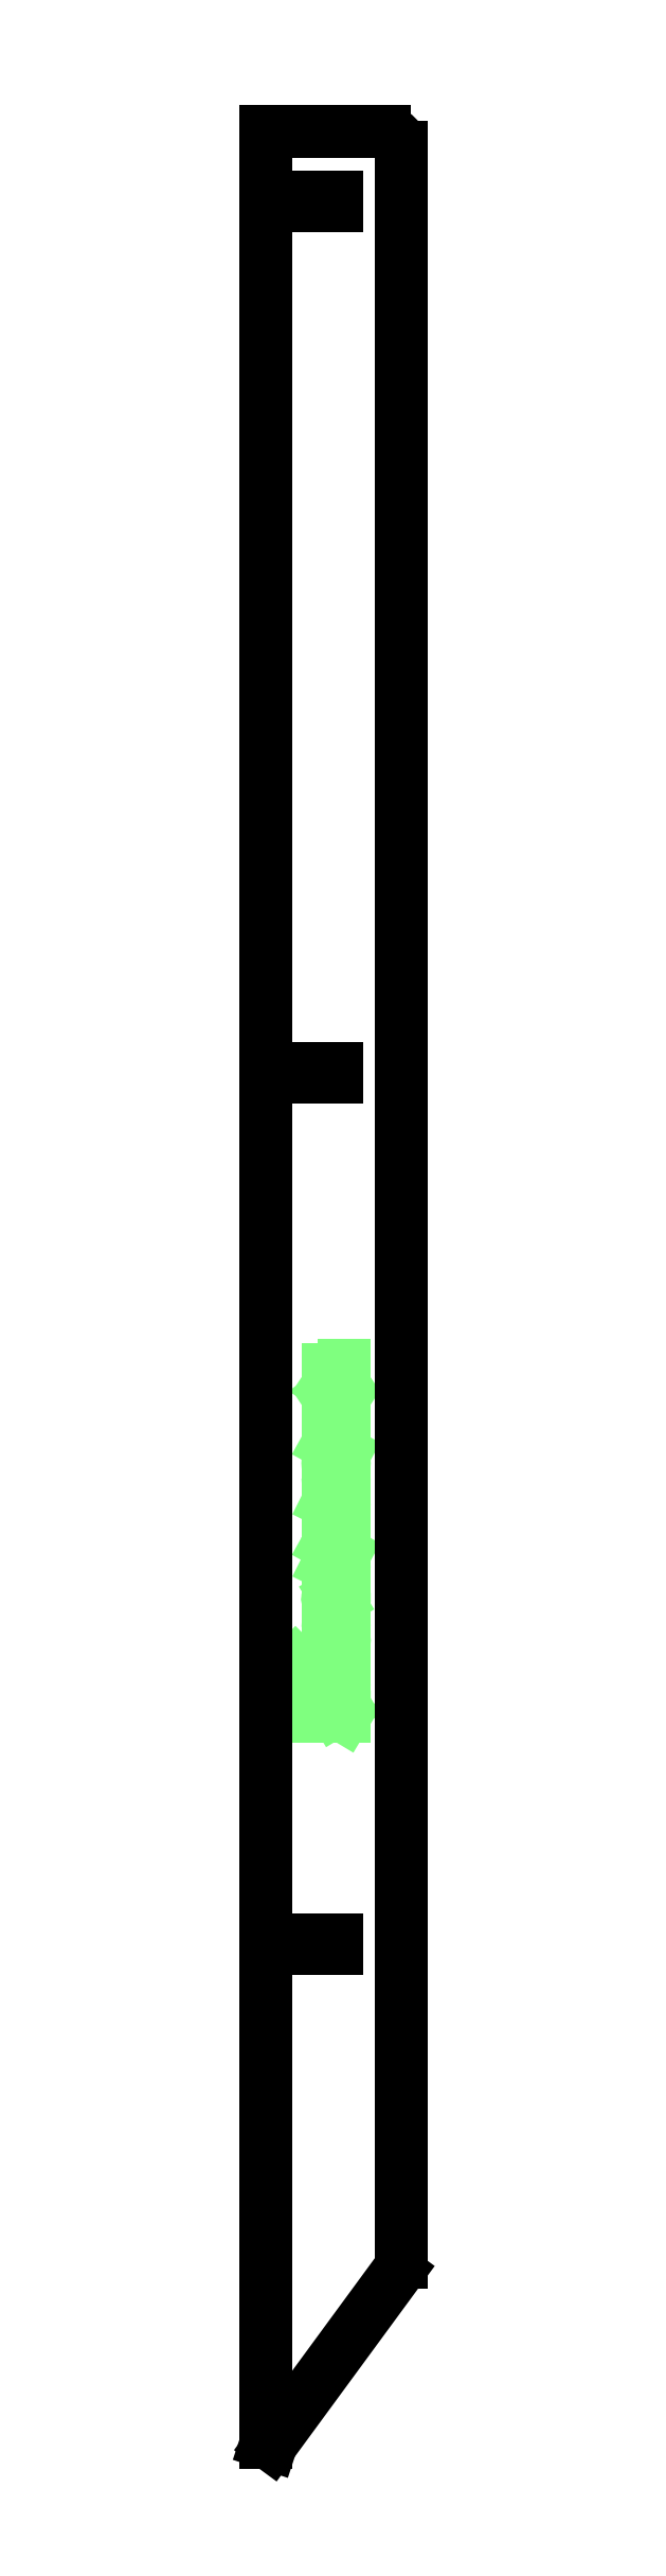
<metadata>
{"format":"dxf","ext":"dxf","renderer":"ezdxf+matplotlib","layout":"modelspace","background":"white","min_lineweight":24,"dpi":150}
</metadata>
<code>
0
SECTION
2
ENTITIES
0
VIEWPORT
8
0
10
0
20
0
30
0
40
297
41
210
68
1
69
1
12
50
22
100
13
0
23
0
14
10
24
10
15
10
25
10
16
0
26
0
36
1
17
0
27
0
37
0
42
50
43
0
44
0
45
250
50
0
51
0
72
1000
90
819232
110
0
120
0
130
0
111
1
121
0
131
0
112
0
122
1
132
0
0
LINE
8
IV_MARK_SURFACE_BACK
10
4.771
20
286.2
30
0
11
7.482
21
286.2
31
0
39
0
210
0
220
0
230
1
0
LINE
8
IV_MARK_SURFACE_BACK
10
7.482
20
286.2
30
0
11
10.87
21
286.2
31
0
39
0
210
0
220
0
230
1
0
LINE
8
IV_MARK_SURFACE_BACK
10
8.499
20
287.3
30
0
11
7.482
21
286.2
31
0
39
0
210
0
220
0
230
1
0
LINE
8
IV_MARK_SURFACE_BACK
10
10.87
20
289.6
30
0
11
8.499
21
287.3
31
0
39
0
210
0
220
0
230
1
0
LINE
8
IV_MARK_SURFACE_BACK
10
8.499
20
287.3
30
0
11
4.771
21
289.6
31
0
39
0
210
0
220
0
230
1
0
LINE
8
IV_MARK_SURFACE_BACK
10
6.465
20
276.1
30
0
11
6.465
21
278.8
31
0
39
0
210
0
220
0
230
1
0
LINE
8
IV_MARK_SURFACE_BACK
10
4.771
20
279.5
30
0
11
10.87
21
277.4
31
0
39
0
210
0
220
0
230
1
0
LINE
8
IV_MARK_SURFACE_BACK
10
10.87
20
277.4
30
0
11
4.771
21
275.4
31
0
39
0
210
0
220
0
230
1
0
LINE
8
IV_MARK_SURFACE_BACK
10
22.9
20
398.4
30
0
11
29
21
398.4
31
0
39
0
210
0
220
0
230
1
0
LINE
8
IV_MARK_SURFACE_BACK
10
29
20
396.7
30
0
11
29
21
398.4
31
0
39
0
210
0
220
0
230
1
0
LINE
8
IV_MARK_SURFACE_BACK
10
29
20
398.4
30
0
11
29
21
400.1
31
0
39
0
210
0
220
0
230
1
0
LINE
8
IV_MARK_SURFACE_BACK
10
22.9
20
394.7
30
0
11
29
21
394.7
31
0
39
0
210
0
220
0
230
1
0
LINE
8
IV_MARK_SURFACE_BACK
10
22.9
20
388.6
30
0
11
25.95
21
390.6
31
0
39
0
210
0
220
0
230
1
0
LINE
8
IV_MARK_SURFACE_BACK
10
29
20
388.6
30
0
11
25.95
21
390.6
31
0
39
0
210
0
220
0
230
1
0
LINE
8
IV_MARK_SURFACE_BACK
10
25.95
20
390.6
30
0
11
29
21
392.7
31
0
39
0
210
0
220
0
230
1
0
LINE
8
IV_MARK_SURFACE_BACK
10
25.95
20
390.6
30
0
11
22.9
21
392.7
31
0
39
0
210
0
220
0
230
1
0
LINE
8
IV_MARK_SURFACE_BACK
10
22.9
20
375.7
30
0
11
22.9
21
373
31
0
39
0
210
0
220
0
230
1
0
LINE
8
IV_MARK_SURFACE_BACK
10
22.9
20
373
30
0
11
26.29
21
373
31
0
39
0
210
0
220
0
230
1
0
LINE
8
IV_MARK_SURFACE_BACK
10
26.29
20
373
30
0
11
29
21
373
31
0
39
0
210
0
220
0
230
1
0
LINE
8
IV_MARK_SURFACE_BACK
10
29
20
373
30
0
11
29
21
375.7
31
0
39
0
210
0
220
0
230
1
0
LINE
8
IV_MARK_SURFACE_BACK
10
26.29
20
373
30
0
11
26.29
21
375
31
0
39
0
210
0
220
0
230
1
0
LINE
8
IV_MARK_SURFACE_BACK
10
22.9
20
360.1
30
0
11
22.9
21
358.8
31
0
39
0
210
0
220
0
230
1
0
ARC
8
IV_MARK_SURFACE_BACK
39
0
10
24.26
20
358.8
30
0
40
1.356
210
0
220
0
230
1
50
180
51
270
0
LINE
8
IV_MARK_SURFACE_BACK
10
24.26
20
357.4
30
0
11
27.64
21
357.4
31
0
39
0
210
0
220
0
230
1
0
ARC
8
IV_MARK_SURFACE_BACK
39
0
10
27.64
20
358.8
30
0
40
1.356
210
0
220
0
230
1
50
270
51
360
0
LINE
8
IV_MARK_SURFACE_BACK
10
29
20
358.8
30
0
11
29
21
360.1
31
0
39
0
210
0
220
0
230
1
0
LINE
8
IV_MARK_SURFACE_BACK
10
25.61
20
345.9
30
0
11
29
21
345.9
31
0
39
0
210
0
220
0
230
1
0
LINE
8
IV_MARK_SURFACE_BACK
10
29
20
345.9
30
0
11
29
21
347.6
31
0
39
0
210
0
220
0
230
1
0
ARC
8
IV_MARK_SURFACE_BACK
39
0
10
27.31
20
347.6
30
0
40
1.694
210
0
220
0
230
1
50
360
51
180
0
LINE
8
IV_MARK_SURFACE_BACK
10
25.61
20
347.6
30
0
11
25.61
21
345.9
31
0
39
0
210
0
220
0
230
1
0
LINE
8
IV_MARK_SURFACE_BACK
10
22.9
20
345.9
30
0
11
25.61
21
345.9
31
0
39
0
210
0
220
0
230
1
0
LINE
8
IV_MARK_SURFACE_BACK
10
29
20
339.1
30
0
11
29
21
337.1
31
0
39
0
210
0
220
0
230
1
0
ARC
8
IV_MARK_SURFACE_BACK
39
0
10
27.64
20
337.1
30
0
40
1.356
210
0
220
0
230
1
50
270
51
360
0
LINE
8
IV_MARK_SURFACE_BACK
10
27.64
20
335.7
30
0
11
24.26
21
335.7
31
0
39
0
210
0
220
0
230
1
0
ARC
8
IV_MARK_SURFACE_BACK
39
0
10
24.26
20
337.1
30
0
40
1.356
210
0
220
0
230
1
50
180
51
270
0
LINE
8
IV_MARK_SURFACE_BACK
10
22.9
20
337.1
30
0
11
22.9
21
339.1
31
0
39
0
210
0
220
0
230
1
0
LINE
8
IV_MARK_SURFACE_BACK
10
22.9
20
339.1
30
0
11
26.29
21
339.1
31
0
39
0
210
0
220
0
230
1
0
LINE
8
IV_MARK_SURFACE_BACK
10
26.29
20
339.1
30
0
11
26.29
21
338.1
31
0
39
0
210
0
220
0
230
1
0
LINE
8
IV_MARK_SURFACE_BACK
10
25.61
20
324.9
30
0
11
22.9
21
326.2
31
0
39
0
210
0
220
0
230
1
0
LINE
8
IV_MARK_SURFACE_BACK
10
22.9
20
319.1
30
0
11
29
21
319.1
31
0
39
0
210
0
220
0
230
1
0
LINE
8
IV_MARK_SURFACE_BACK
10
29
20
317.4
30
0
11
29
21
319.1
31
0
39
0
210
0
220
0
230
1
0
LINE
8
IV_MARK_SURFACE_BACK
10
29
20
319.1
30
0
11
29
21
320.8
31
0
39
0
210
0
220
0
230
1
0
LINE
8
IV_MARK_SURFACE_BACK
10
22.9
20
301.5
30
0
11
22.9
21
302.5
31
0
39
0
210
0
220
0
230
1
0
ARC
8
IV_MARK_SURFACE_BACK
39
0
10
24.59
20
302.5
30
0
40
1.694
210
0
220
0
230
1
50
360
51
180
0
LINE
8
IV_MARK_SURFACE_BACK
10
26.29
20
302.5
30
0
11
26.29
21
302.2
31
0
39
0
210
0
220
0
230
1
0
ARC
8
IV_MARK_SURFACE_BACK
39
0
10
27.9
20
298.1
30
0
40
1.1
210
0
220
0
230
1
50
292.4
51
67.59
0
ARC
8
IV_MARK_SURFACE_BACK
39
0
10
25.95
20
290.9
30
0
40
8.537
210
0
220
0
230
1
50
73.87
51
106.1
0
ARC
8
IV_MARK_SURFACE_BACK
39
0
10
24.01
20
298.1
30
0
40
1.105
210
0
220
0
230
1
50
113
51
247
0
ARC
8
IV_MARK_SURFACE_BACK
39
0
10
25.95
20
305.3
30
0
40
8.537
210
0
220
0
230
1
50
253.9
51
286.1
0
ARC
8
IV_MARK_SURFACE_BACK
39
0
10
25.81
20
295.5
30
0
40
3.521
210
0
220
0
230
1
50
266.8
51
335.1
0
LINE
8
IV_MARK_SURFACE_BACK
10
25.61
20
292
30
0
11
24.26
21
292
31
0
39
0
210
0
220
0
230
1
0
ARC
8
IV_MARK_SURFACE_BACK
39
0
10
24.26
20
293.4
30
0
40
1.356
210
0
220
0
230
1
50
90
51
270
0
LINE
8
IV_MARK_SURFACE_BACK
10
24.26
20
294.7
30
0
11
24.93
21
294.7
31
0
39
0
210
0
220
0
230
1
0
ARC
8
IV_MARK_SURFACE_BACK
39
0
10
24.93
20
293.4
30
0
40
1.356
210
0
220
0
230
1
50
360
51
90
0
LINE
8
IV_MARK_SURFACE_BACK
10
26.29
20
293.4
30
0
11
26.29
21
292.3
31
0
39
0
210
0
220
0
230
1
0
ARC
8
IV_MARK_SURFACE_BACK
39
0
10
25.14
20
277.3
30
0
40
2.28
210
0
220
0
230
1
50
169
51
213.6
0
ARC
8
IV_MARK_SURFACE_BACK
39
0
10
24.35
20
277.7
30
0
40
1.457
210
0
220
0
230
1
50
30.44
51
177.6
0
LINE
8
IV_MARK_SURFACE_BACK
10
25.61
20
278.4
30
0
11
26.63
21
276.8
31
0
39
0
210
0
220
0
230
1
0
ARC
8
IV_MARK_SURFACE_BACK
39
0
10
27.79
20
277.4
30
0
40
1.349
210
0
220
0
230
1
50
210.7
51
310.4
0
ARC
8
IV_MARK_SURFACE_BACK
39
0
10
26.14
20
277.8
30
0
40
2.861
210
0
220
0
230
1
50
331.7
51
28.28
0
LINE
8
IV_MARK_SURFACE_BACK
10
22.9
20
270
30
0
11
29
21
270
31
0
39
0
210
0
220
0
230
1
0
LINE
8
IV_MARK_SURFACE_BACK
10
29
20
270
30
0
11
25.61
21
272
31
0
39
0
210
0
220
0
230
1
0
LINE
8
IV_MARK_SURFACE_BACK
10
25.61
20
272
30
0
11
29
21
274
31
0
39
0
210
0
220
0
230
1
0
LINE
8
IV_MARK_SURFACE_BACK
10
29
20
274
30
0
11
22.9
21
274
31
0
39
0
210
0
220
0
230
1
0
LINE
8
IV_MARK_SURFACE_BACK
10
22.9
20
283.9
30
0
11
22.9
21
282.5
31
0
39
0
210
0
220
0
230
1
0
ARC
8
IV_MARK_SURFACE_BACK
39
0
10
24.26
20
282.5
30
0
40
1.356
210
0
220
0
230
1
50
180
51
270
0
LINE
8
IV_MARK_SURFACE_BACK
10
24.26
20
281.2
30
0
11
27.64
21
281.2
31
0
39
0
210
0
220
0
230
1
0
ARC
8
IV_MARK_SURFACE_BACK
39
0
10
27.64
20
282.5
30
0
40
1.356
210
0
220
0
230
1
50
270
51
360
0
LINE
8
IV_MARK_SURFACE_BACK
10
29
20
282.5
30
0
11
29
21
283.9
31
0
39
0
210
0
220
0
230
1
0
ARC
8
IV_MARK_SURFACE_BACK
39
0
10
27.64
20
302.8
30
0
40
1.356
210
0
220
0
230
1
50
360
51
180
0
LINE
8
IV_MARK_SURFACE_BACK
10
29
20
302.8
30
0
11
29
21
301.5
31
0
39
0
210
0
220
0
230
1
0
ARC
8
IV_MARK_SURFACE_BACK
39
0
10
25.14
20
313.6
30
0
40
2.28
210
0
220
0
230
1
50
169
51
213.6
0
ARC
8
IV_MARK_SURFACE_BACK
39
0
10
24.35
20
314
30
0
40
1.457
210
0
220
0
230
1
50
30.44
51
177.6
0
LINE
8
IV_MARK_SURFACE_BACK
10
25.61
20
314.7
30
0
11
26.63
21
313
31
0
39
0
210
0
220
0
230
1
0
ARC
8
IV_MARK_SURFACE_BACK
39
0
10
27.79
20
313.7
30
0
40
1.349
210
0
220
0
230
1
50
210.7
51
310.4
0
ARC
8
IV_MARK_SURFACE_BACK
39
0
10
26.14
20
314
30
0
40
2.861
210
0
220
0
230
1
50
331.7
51
28.28
0
LINE
8
IV_MARK_SURFACE_BACK
10
25.61
20
322.8
30
0
11
29
21
322.8
31
0
39
0
210
0
220
0
230
1
0
LINE
8
IV_MARK_SURFACE_BACK
10
29
20
322.8
30
0
11
29
21
324.5
31
0
39
0
210
0
220
0
230
1
0
ARC
8
IV_MARK_SURFACE_BACK
39
0
10
27.31
20
324.5
30
0
40
1.694
210
0
220
0
230
1
50
360
51
180
0
LINE
8
IV_MARK_SURFACE_BACK
10
25.61
20
324.5
30
0
11
25.61
21
322.8
31
0
39
0
210
0
220
0
230
1
0
LINE
8
IV_MARK_SURFACE_BACK
10
22.9
20
322.8
30
0
11
25.61
21
322.8
31
0
39
0
210
0
220
0
230
1
0
LINE
8
IV_MARK_SURFACE_BACK
10
22.9
20
328.3
30
0
11
29
21
328.3
31
0
39
0
210
0
220
0
230
1
0
LINE
8
IV_MARK_SURFACE_BACK
10
22.9
20
330.3
30
0
11
29
21
330.3
31
0
39
0
210
0
220
0
230
1
0
LINE
8
IV_MARK_SURFACE_BACK
10
29
20
330.3
30
0
11
22.9
21
333.7
31
0
39
0
210
0
220
0
230
1
0
LINE
8
IV_MARK_SURFACE_BACK
10
22.9
20
333.7
30
0
11
29
21
333.7
31
0
39
0
210
0
220
0
230
1
0
LINE
8
IV_MARK_SURFACE_BACK
10
22.9
20
343.9
30
0
11
22.9
21
341.1
31
0
39
0
210
0
220
0
230
1
0
LINE
8
IV_MARK_SURFACE_BACK
10
22.9
20
341.1
30
0
11
26.29
21
341.1
31
0
39
0
210
0
220
0
230
1
0
LINE
8
IV_MARK_SURFACE_BACK
10
26.29
20
341.1
30
0
11
29
21
341.1
31
0
39
0
210
0
220
0
230
1
0
LINE
8
IV_MARK_SURFACE_BACK
10
29
20
341.1
30
0
11
29
21
343.9
31
0
39
0
210
0
220
0
230
1
0
LINE
8
IV_MARK_SURFACE_BACK
10
26.29
20
341.1
30
0
11
26.29
21
343.2
31
0
39
0
210
0
220
0
230
1
0
LINE
8
IV_MARK_SURFACE_BACK
10
25.61
20
347.9
30
0
11
22.9
21
349.3
31
0
39
0
210
0
220
0
230
1
0
ARC
8
IV_MARK_SURFACE_BACK
39
0
10
27.31
20
363.8
30
0
40
1.694
210
0
220
0
230
1
50
270
51
90
0
LINE
8
IV_MARK_SURFACE_BACK
10
24.59
20
365.5
30
0
11
27.31
21
365.5
31
0
39
0
210
0
220
0
230
1
0
ARC
8
IV_MARK_SURFACE_BACK
39
0
10
24.59
20
363.8
30
0
40
1.694
210
0
220
0
230
1
50
90
51
270
0
LINE
8
IV_MARK_SURFACE_BACK
10
27.31
20
362.2
30
0
11
24.59
21
362.2
31
0
39
0
210
0
220
0
230
1
0
LINE
8
IV_MARK_SURFACE_BACK
10
22.9
20
367.6
30
0
11
29
21
367.6
31
0
39
0
210
0
220
0
230
1
0
LINE
8
IV_MARK_SURFACE_BACK
10
29
20
367.6
30
0
11
22.9
21
371
31
0
39
0
210
0
220
0
230
1
0
LINE
8
IV_MARK_SURFACE_BACK
10
22.9
20
371
30
0
11
29
21
371
31
0
39
0
210
0
220
0
230
1
0
LINE
8
IV_MARK_SURFACE_BACK
10
22.9
20
386.6
30
0
11
22.9
21
383.8
31
0
39
0
210
0
220
0
230
1
0
LINE
8
IV_MARK_SURFACE_BACK
10
22.9
20
383.8
30
0
11
26.29
21
383.8
31
0
39
0
210
0
220
0
230
1
0
LINE
8
IV_MARK_SURFACE_BACK
10
26.29
20
383.8
30
0
11
29
21
383.8
31
0
39
0
210
0
220
0
230
1
0
LINE
8
IV_MARK_SURFACE_BACK
10
29
20
383.8
30
0
11
29
21
386.6
31
0
39
0
210
0
220
0
230
1
0
LINE
8
IV_MARK_SURFACE_BACK
10
26.29
20
383.8
30
0
11
26.29
21
385.9
31
0
39
0
210
0
220
0
230
1
0
ARC
8
IV_MARK_SURFACE_BACK
39
0
10
6.465
20
271.7
30
0
40
1.694
210
0
220
0
230
1
50
360
51
180
0
LINE
8
IV_MARK_SURFACE_BACK
10
4.771
20
271.7
30
0
11
4.771
21
270
31
0
39
0
210
0
220
0
230
1
0
LINE
8
IV_MARK_SURFACE_BACK
10
4.771
20
270
30
0
11
8.16
21
270
31
0
39
0
210
0
220
0
230
1
0
LINE
8
IV_MARK_SURFACE_BACK
10
8.16
20
270
30
0
11
10.87
21
270
31
0
39
0
210
0
220
0
230
1
0
LINE
8
IV_MARK_SURFACE_BACK
10
10.87
20
270
30
0
11
10.87
21
271.7
31
0
39
0
210
0
220
0
230
1
0
ARC
8
IV_MARK_SURFACE_BACK
39
0
10
9.515
20
271.7
30
0
40
1.356
210
0
220
0
230
1
50
360
51
180
0
LINE
8
IV_MARK_SURFACE_BACK
10
4.771
20
284.2
30
0
11
4.771
21
282.9
31
0
39
0
210
0
220
0
230
1
0
ARC
8
IV_MARK_SURFACE_BACK
39
0
10
6.126
20
282.9
30
0
40
1.356
210
0
220
0
230
1
50
180
51
270
0
LINE
8
IV_MARK_SURFACE_BACK
10
6.126
20
281.5
30
0
11
9.515
21
281.5
31
0
39
0
210
0
220
0
230
1
0
ARC
8
IV_MARK_SURFACE_BACK
39
0
10
9.515
20
282.9
30
0
40
1.356
210
0
220
0
230
1
50
270
51
360
0
LINE
8
IV_MARK_SURFACE_BACK
10
10.87
20
282.9
30
0
11
10.87
21
284.2
31
0
39
0
210
0
220
0
230
1
0
LINE
8
IV_MARK_SURFACE_BACK
10
8.16
20
271.7
30
0
11
8.16
21
270
31
0
39
0
210
0
220
0
230
1
0
ARC
8
IV_OUTER_PROFILE
39
0
10
44
20
851.6
30
0
40
6
210
0
220
0
230
1
50
0
51
90
0
LINE
8
IV_OUTER_PROFILE
10
50
20
851.6
30
0
11
50
21
67.62
31
0
39
0
210
0
220
0
230
1
0
LINE
8
IV_OUTER_PROFILE
10
1.262e-07
20
857.6
30
0
11
44
21
857.6
31
0
39
0
210
0
220
0
230
1
0
LINE
8
IV_OUTER_PROFILE
10
1.262e-07
20
833.1
30
0
11
1.262e-07
21
857.6
31
0
39
0
210
0
220
0
230
1
0
LINE
8
IV_OUTER_PROFILE
10
1.262e-07
20
833.1
30
0
11
26
21
833.1
31
0
39
0
210
0
220
0
230
1
0
LINE
8
IV_OUTER_PROFILE
10
26
20
833.1
30
0
11
26
21
830.1
31
0
39
0
210
0
220
0
230
1
0
LINE
8
IV_OUTER_PROFILE
10
26
20
830.1
30
0
11
1.262e-07
21
830.1
31
0
39
0
210
0
220
0
230
1
0
LINE
8
IV_OUTER_PROFILE
10
1.262e-07
20
510.1
30
0
11
1.262e-07
21
830.1
31
0
39
0
210
0
220
0
230
1
0
LINE
8
IV_OUTER_PROFILE
10
1.262e-07
20
510.1
30
0
11
26
21
510.1
31
0
39
0
210
0
220
0
230
1
0
LINE
8
IV_OUTER_PROFILE
10
26
20
510.1
30
0
11
26
21
507.1
31
0
39
0
210
0
220
0
230
1
0
LINE
8
IV_OUTER_PROFILE
10
26
20
507.1
30
0
11
1.262e-07
21
507.1
31
0
39
0
210
0
220
0
230
1
0
LINE
8
IV_OUTER_PROFILE
10
1.262e-07
20
187.1
30
0
11
1.262e-07
21
507.1
31
0
39
0
210
0
220
0
230
1
0
LINE
8
IV_OUTER_PROFILE
10
1.262e-07
20
187.1
30
0
11
26
21
187.1
31
0
39
0
210
0
220
0
230
1
0
LINE
8
IV_OUTER_PROFILE
10
26
20
187.1
30
0
11
26
21
184.1
31
0
39
0
210
0
220
0
230
1
0
LINE
8
IV_OUTER_PROFILE
10
26
20
184.1
30
0
11
1.262e-07
21
184.1
31
0
39
0
210
0
220
0
230
1
0
LINE
8
IV_OUTER_PROFILE
10
1.262e-07
20
0.5822
30
0
11
1.262e-07
21
184.1
31
0
39
0
210
0
220
0
230
1
0
LINE
8
IV_OUTER_PROFILE
10
1.776
20
1.398e-07
30
0
11
1.262e-07
21
0.5822
31
0
39
0
210
0
220
0
230
1
0
LINE
8
IV_OUTER_PROFILE
10
48.84
20
64.06
30
0
11
1.776
21
1.398e-07
31
0
39
0
210
0
220
0
230
1
0
ARC
8
IV_OUTER_PROFILE
39
0
10
44
20
67.62
30
0
40
6
210
0
220
0
230
1
50
323.7
51
0
0
ENDSEC
0
EOF

</code>
